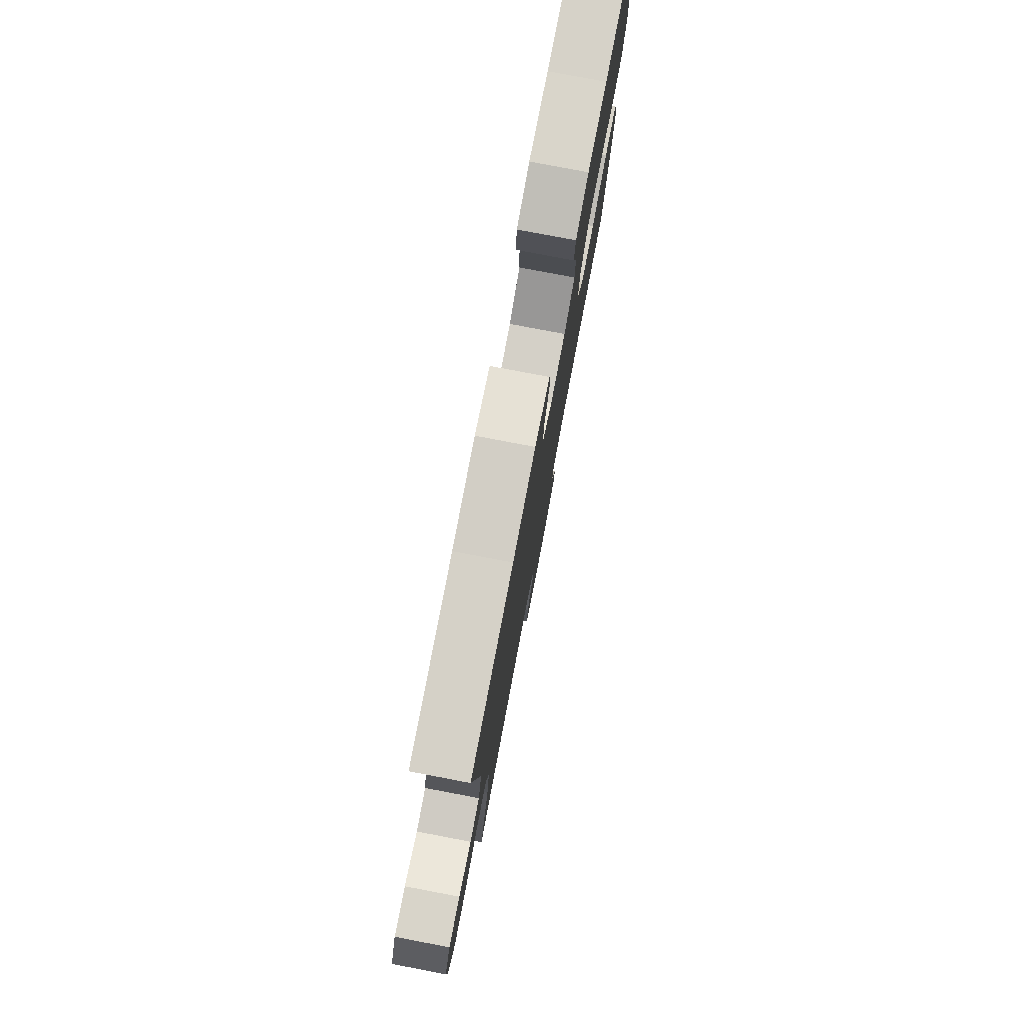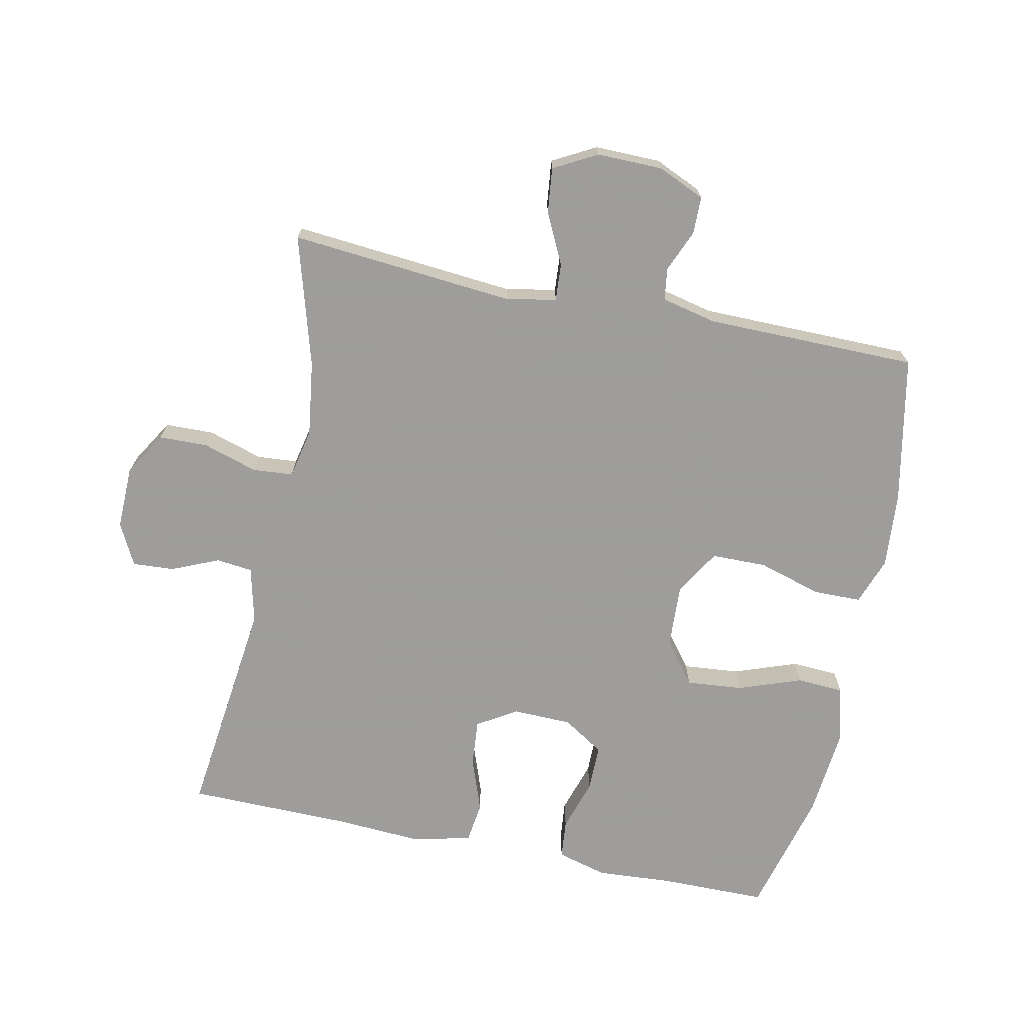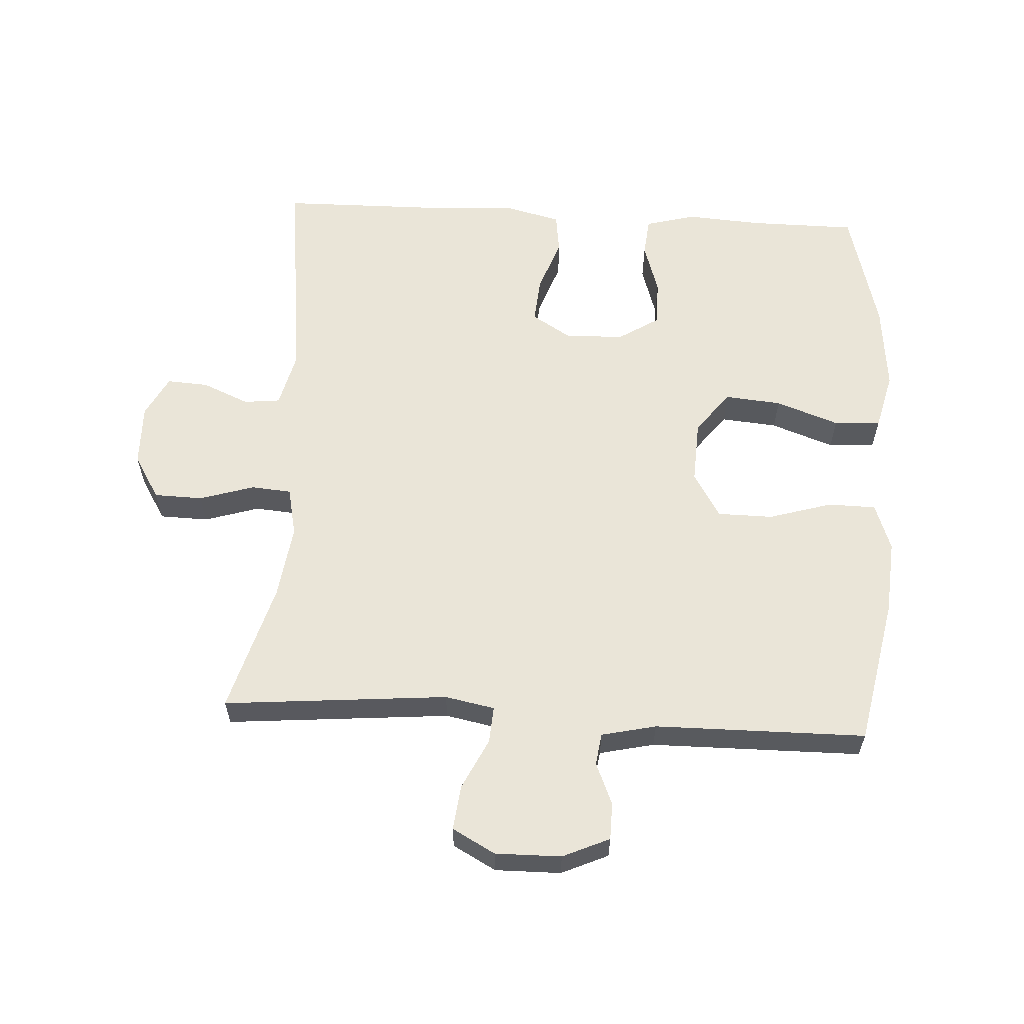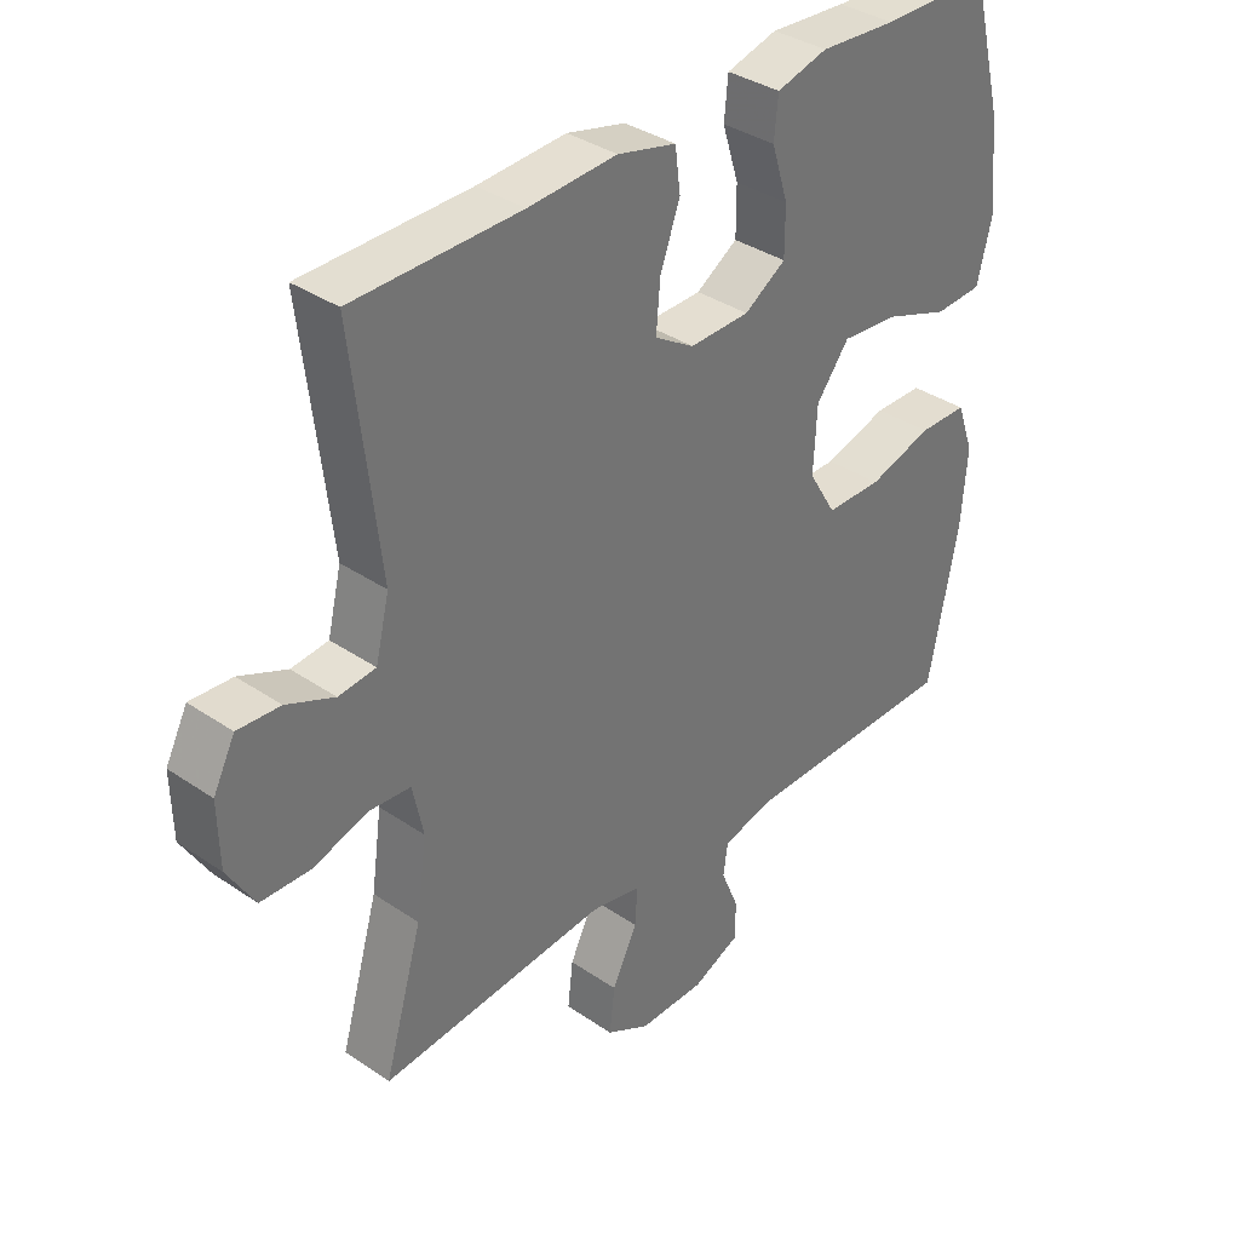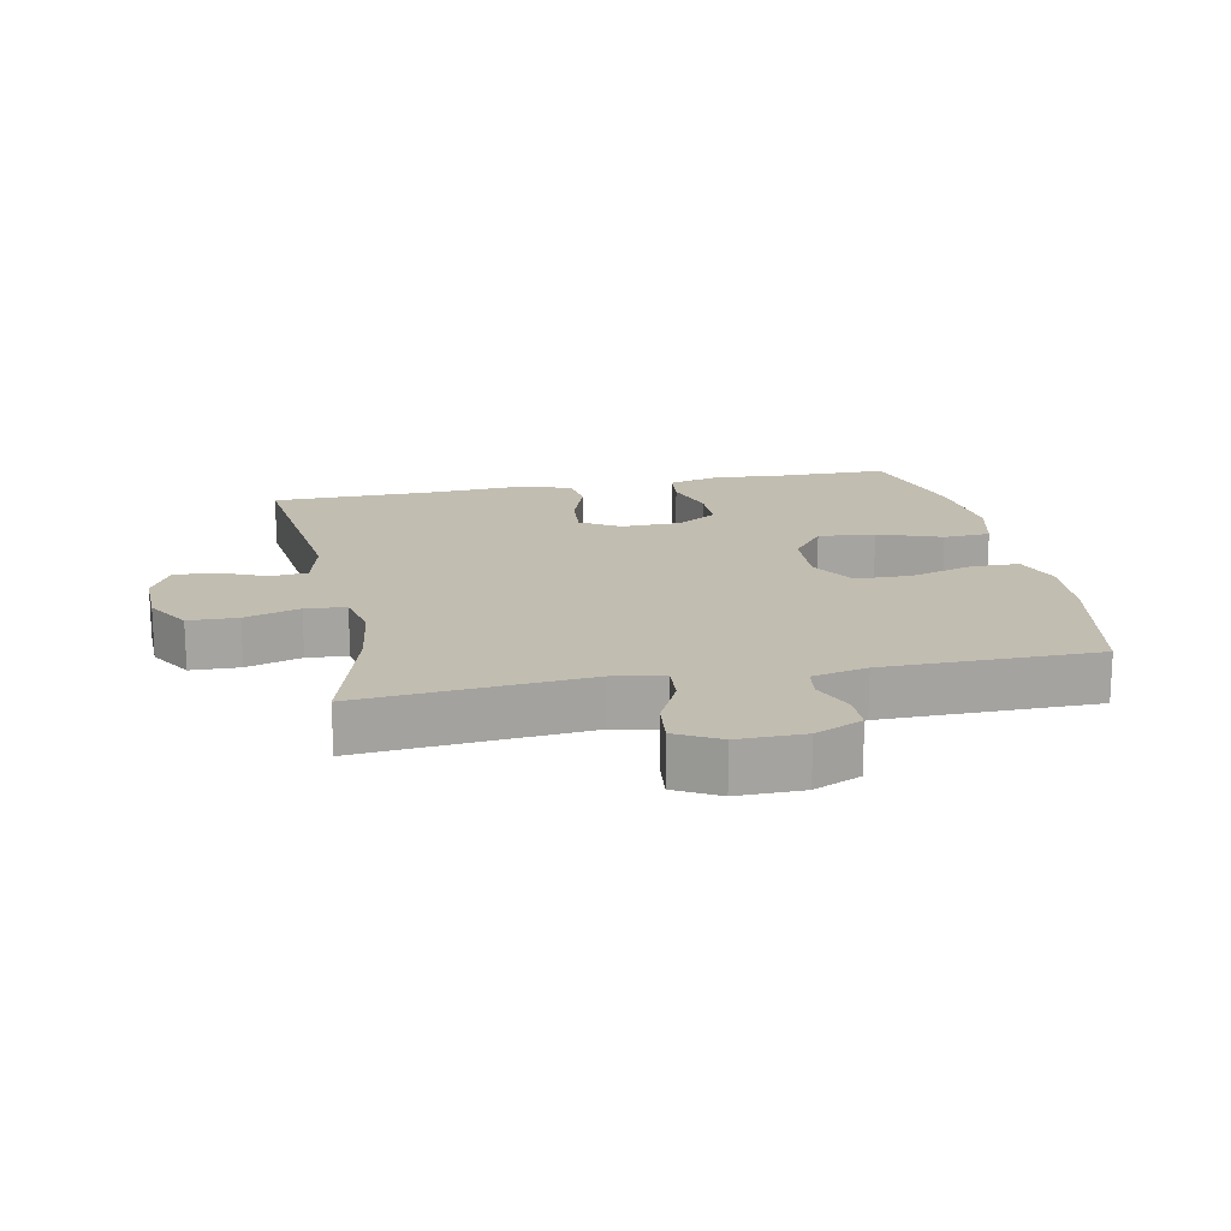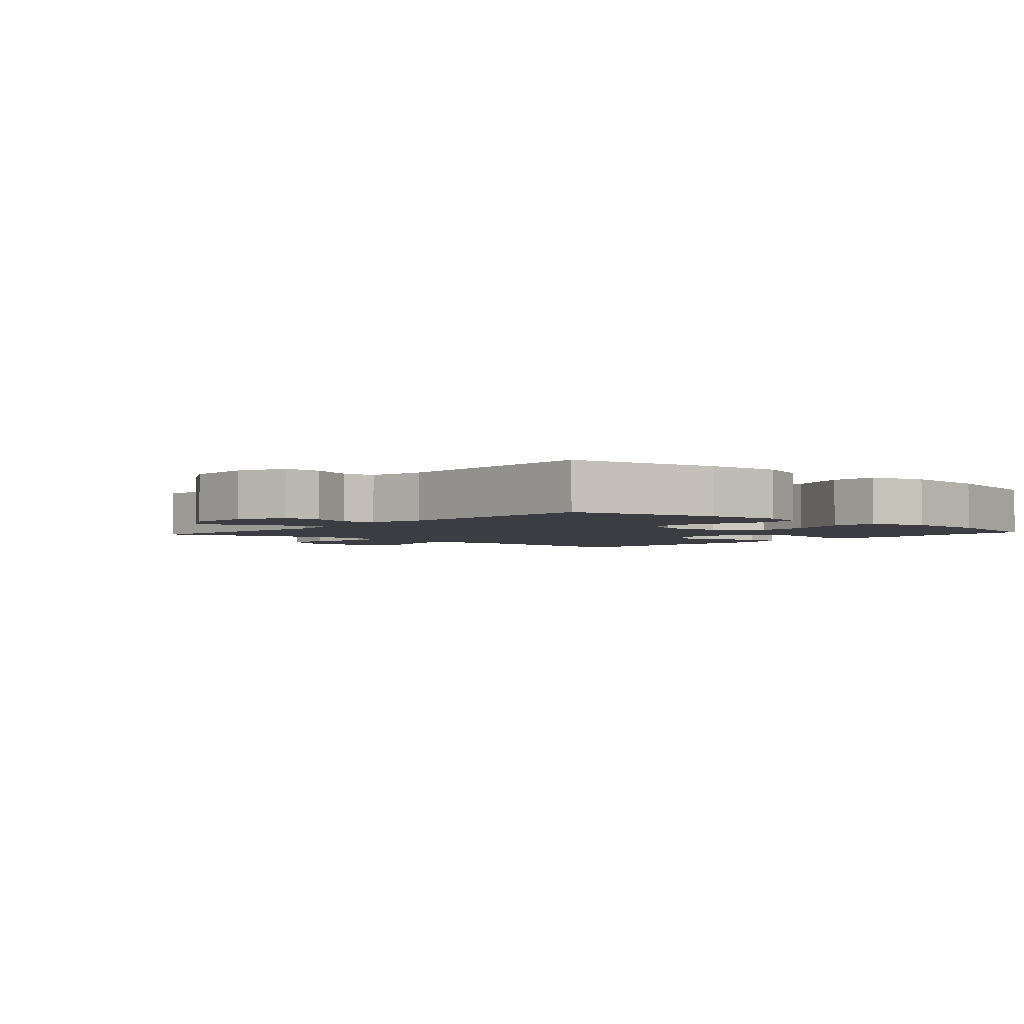
<metadata>
{"format":"obj","ext":"obj","renderer":"f3d","projection":"perspective","resolution":1024,"background":"white","views":[{"elev":78.7,"azim":100.8,"up":"+Z"},{"elev":-70.7,"azim":168.2,"up":"+Y"},{"elev":59.5,"azim":-176.8,"up":"+Y"},{"elev":35.9,"azim":131.9,"up":"+Z"},{"elev":17.0,"azim":168.6,"up":"+Y"},{"elev":-2.9,"azim":-131.1,"up":"+Y"}]}
</metadata>
<code>
v 0.5 0.07 0.5
v 0.46 0.07 0.157
v 0.481 0.07 0.071
v 0.537 0.07 0.065
v 0.609 0.07 0.096
v 0.673 0.07 0.1
v 0.706 0.07 0.036
v 0.704 0.07 -0.06
v 0.663 0.07 -0.128
v 0.588 0.07 -0.13
v 0.504 0.07 -0.104
v 0.442 0.07 -0.109
v 0.426 0.07 -0.185
v 0.442 0.07 -0.3
v 0.5 0.07 -0.5
v 0.155 0.07 -0.47
v 0.079 0.07 -0.485
v 0.083 0.07 -0.542
v 0.121 0.07 -0.62
v 0.129 0.07 -0.689
v 0.063 0.07 -0.725
v -0.038 0.07 -0.724
v -0.11 0.07 -0.692
v -0.111 0.07 -0.635
v -0.084 0.07 -0.57
v -0.091 0.07 -0.521
v -0.175 0.07 -0.502
v -0.5 0.07 -0.5
v -0.545 0.07 -0.273
v -0.554 0.07 -0.158
v -0.528 0.07 -0.085
v -0.454 0.07 -0.084
v -0.357 0.07 -0.113
v -0.272 0.07 -0.112
v -0.23 0.07 -0.042
v -0.235 0.07 0.056
v -0.285 0.07 0.121
v -0.372 0.07 0.113
v -0.469 0.07 0.078
v -0.541 0.07 0.082
v -0.563 0.07 0.171
v -0.55 0.07 0.307
v -0.5 0.07 0.5
v -0.335 0.07 0.501
v -0.219 0.07 0.509
v -0.142 0.07 0.488
v -0.136 0.07 0.428
v -0.161 0.07 0.348
v -0.161 0.07 0.276
v -0.098 0.07 0.236
v -0.007 0.07 0.234
v 0.053 0.07 0.271
v 0.047 0.07 0.343
v 0.017 0.07 0.426
v 0.025 0.07 0.489
v 0.114 0.07 0.511
v 0.248 0.07 0.503
v 0.5 0 0.5
v 0.46 0 0.157
v 0.481 0 0.071
v 0.537 0 0.065
v 0.609 0 0.096
v 0.673 0 0.1
v 0.706 0 0.036
v 0.704 0 -0.06
v 0.663 0 -0.128
v 0.588 0 -0.13
v 0.504 0 -0.104
v 0.442 0 -0.109
v 0.426 0 -0.185
v 0.442 0 -0.3
v 0.5 0 -0.5
v 0.155 0 -0.47
v 0.079 0 -0.485
v 0.083 0 -0.542
v 0.121 0 -0.62
v 0.129 0 -0.689
v 0.063 0 -0.725
v -0.038 0 -0.724
v -0.11 0 -0.692
v -0.111 0 -0.635
v -0.084 0 -0.57
v -0.091 0 -0.521
v -0.175 0 -0.502
v -0.5 0 -0.5
v -0.545 0 -0.273
v -0.554 0 -0.158
v -0.528 0 -0.085
v -0.454 0 -0.084
v -0.357 0 -0.113
v -0.272 0 -0.112
v -0.23 0 -0.042
v -0.235 0 0.056
v -0.285 0 0.121
v -0.372 0 0.113
v -0.469 0 0.078
v -0.541 0 0.082
v -0.563 0 0.171
v -0.55 0 0.307
v -0.5 0 0.5
v -0.335 0 0.501
v -0.219 0 0.509
v -0.142 0 0.488
v -0.136 0 0.428
v -0.161 0 0.348
v -0.161 0 0.276
v -0.098 0 0.236
v -0.007 0 0.234
v 0.053 0 0.271
v 0.047 0 0.343
v 0.017 0 0.426
v 0.025 0 0.489
v 0.114 0 0.511
v 0.248 0 0.503
f 54 55 56 57
f 53 54 57 1
f 52 53 1 2
f 51 52 2 3
f 50 51 3
f 45 46 47 48
f 44 45 48 49
f 43 44 49
f 42 43 49
f 41 42 49 50
f 38 39 40 41
f 37 38 41 50
f 30 31 32 33
f 30 33 34
f 27 28 29 30
f 26 27 30 34
f 22 23 24 25
f 22 25 26
f 21 22 26
f 18 19 20 21
f 17 18 21 26
f 14 15 16
f 13 14 16 17
f 12 13 17 26
f 8 9 10 11
f 8 11 12
f 7 8 12
f 4 5 6 7
f 3 4 7 12
f 36 37 50 3
f 12 26 34 35
f 3 12 35 36
f 114 113 112 111
f 58 114 111 110
f 59 58 110 109
f 60 59 109 108
f 60 108 107
f 105 104 103 102
f 106 105 102 101
f 106 101 100
f 106 100 99
f 107 106 99 98
f 98 97 96 95
f 107 98 95 94
f 90 89 88 87
f 91 90 87
f 87 86 85 84
f 91 87 84 83
f 82 81 80 79
f 83 82 79
f 83 79 78
f 78 77 76 75
f 83 78 75 74
f 73 72 71
f 74 73 71 70
f 83 74 70 69
f 68 67 66 65
f 69 68 65
f 69 65 64
f 64 63 62 61
f 69 64 61 60
f 60 107 94 93
f 92 91 83 69
f 93 92 69 60
f 1 58 59 2
f 2 59 60 3
f 3 60 61 4
f 4 61 62 5
f 5 62 63 6
f 6 63 64 7
f 7 64 65 8
f 8 65 66 9
f 9 66 67 10
f 10 67 68 11
f 11 68 69 12
f 12 69 70 13
f 13 70 71 14
f 14 71 72 15
f 15 72 73 16
f 16 73 74 17
f 17 74 75 18
f 18 75 76 19
f 19 76 77 20
f 20 77 78 21
f 21 78 79 22
f 22 79 80 23
f 23 80 81 24
f 24 81 82 25
f 25 82 83 26
f 26 83 84 27
f 27 84 85 28
f 28 85 86 29
f 29 86 87 30
f 30 87 88 31
f 31 88 89 32
f 32 89 90 33
f 33 90 91 34
f 34 91 92 35
f 35 92 93 36
f 36 93 94 37
f 37 94 95 38
f 38 95 96 39
f 39 96 97 40
f 40 97 98 41
f 41 98 99 42
f 42 99 100 43
f 43 100 101 44
f 44 101 102 45
f 45 102 103 46
f 46 103 104 47
f 47 104 105 48
f 48 105 106 49
f 49 106 107 50
f 50 107 108 51
f 51 108 109 52
f 52 109 110 53
f 53 110 111 54
f 54 111 112 55
f 55 112 113 56
f 56 113 114 57
f 57 114 58 1

</code>
